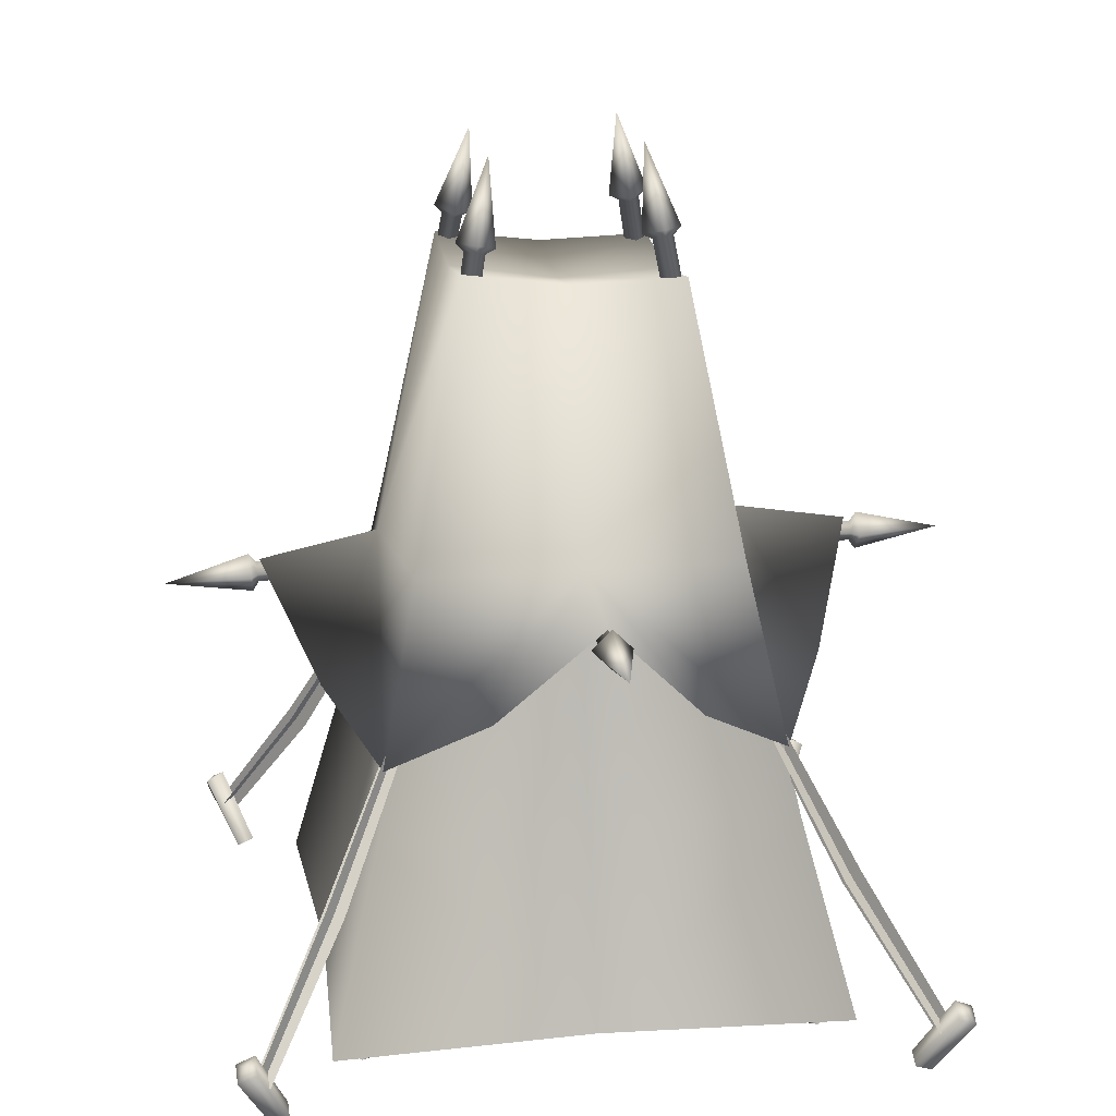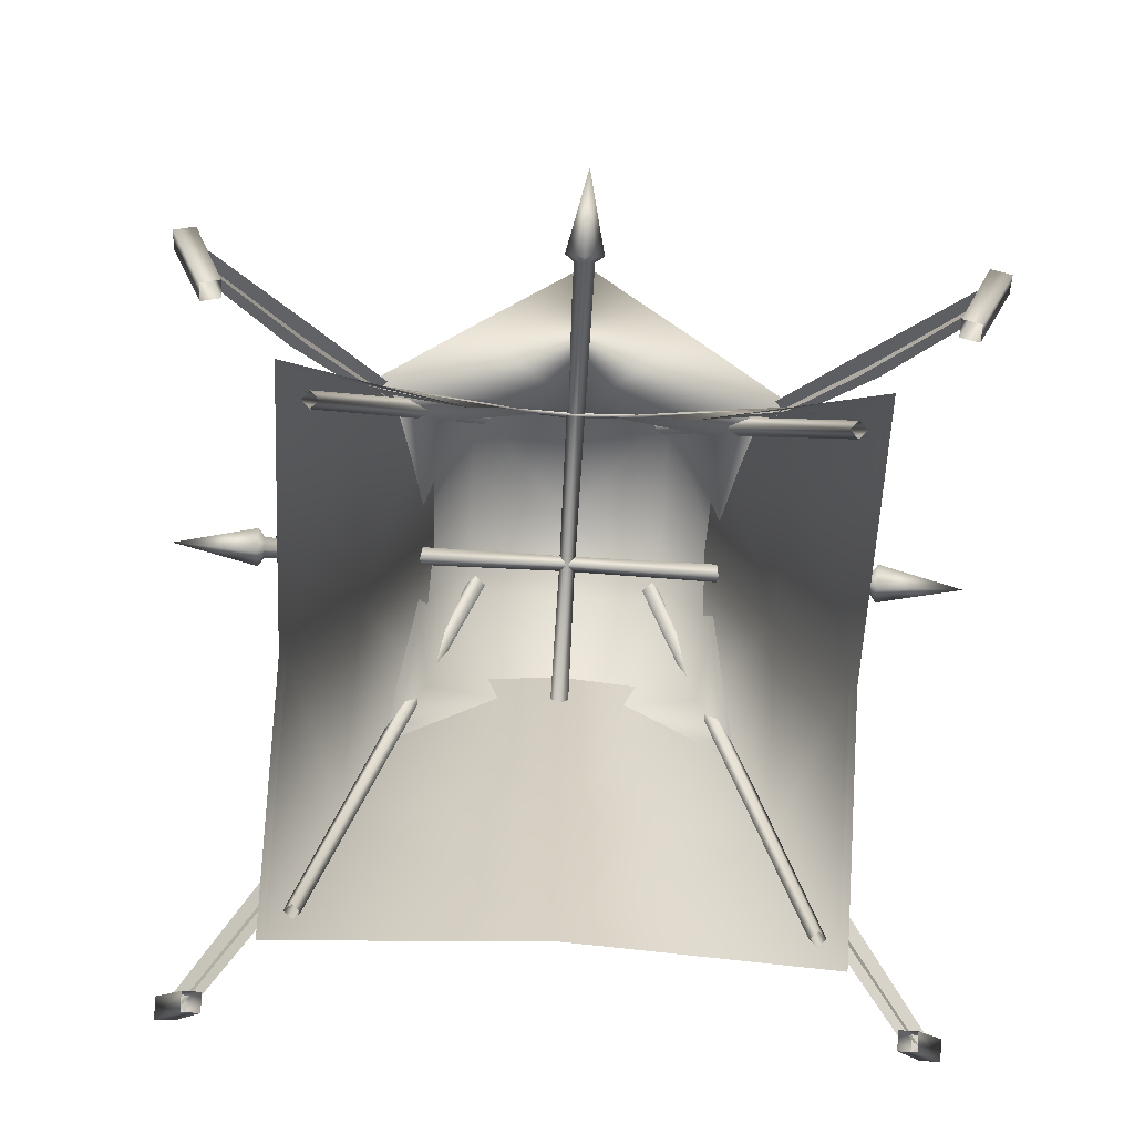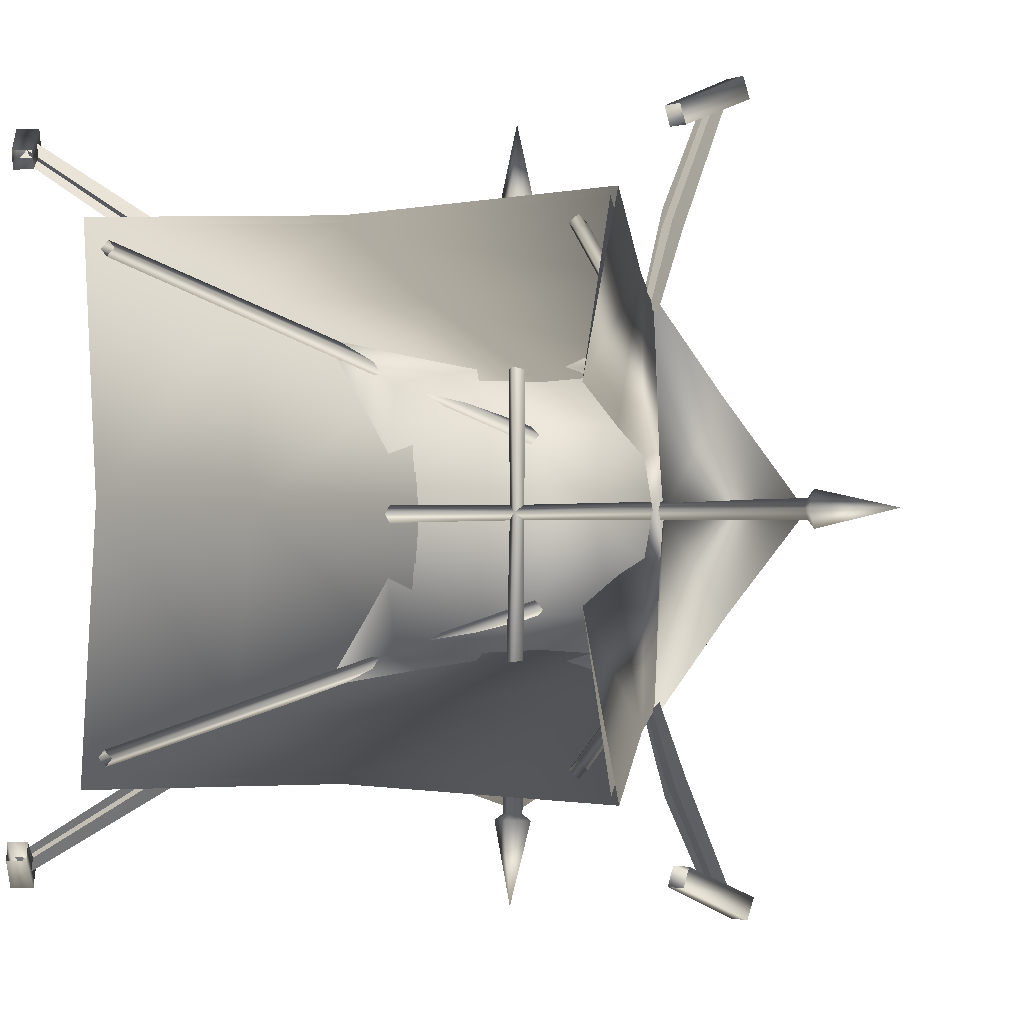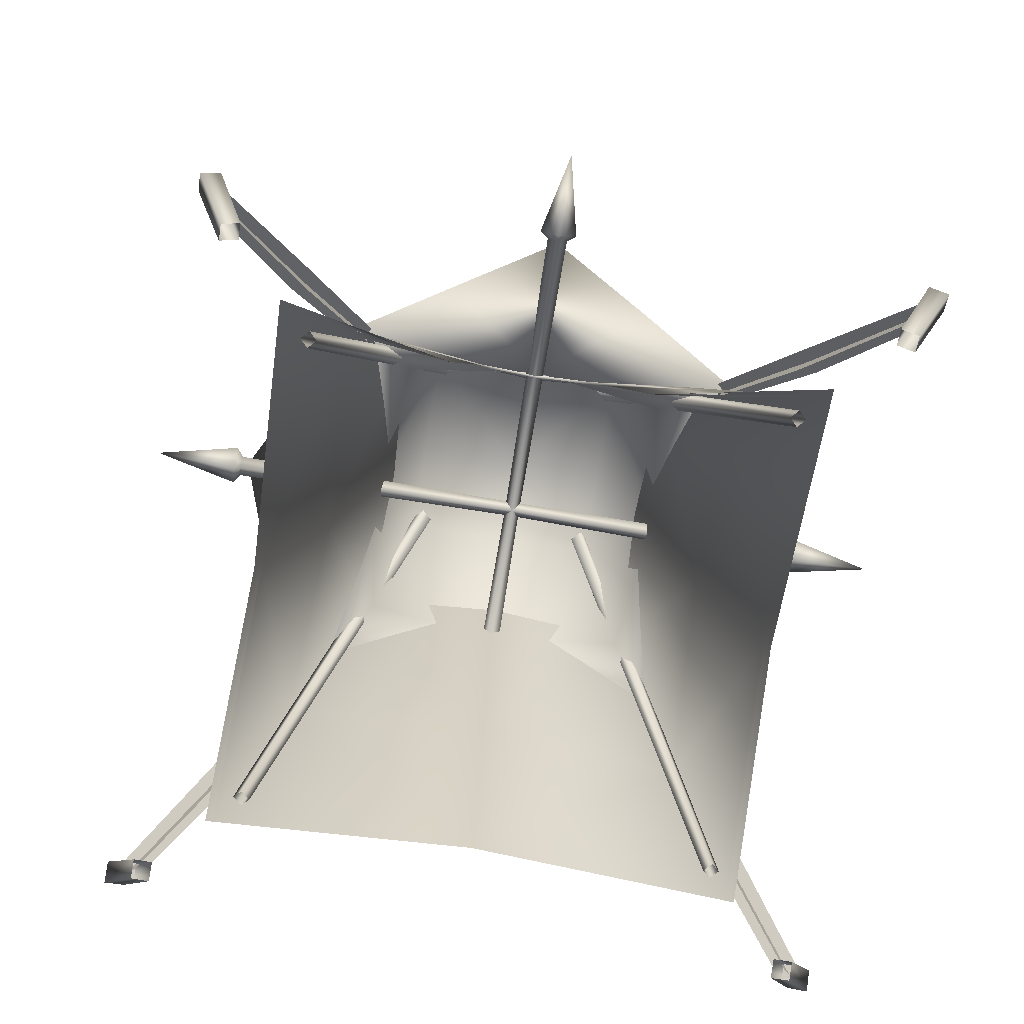
<metadata>
{"format":"obj","ext":"obj","renderer":"f3d","projection":"perspective","resolution":1024,"background":"white","views":[{"elev":18.4,"azim":-99.2,"up":"+Y"},{"elev":-77.2,"azim":86.8,"up":"+Y"},{"elev":-1.9,"azim":21.4,"up":"+Z"},{"elev":-77.0,"azim":80.7,"up":"+Y"}]}
</metadata>
<code>
v 1.402 9.468 0.04533
v 1.402 9.641 -1.369
v -0.06093 9.27 0.04533
v 1.362 9.346 1.467
v 2.038 5.7 0.04606
v 1.806 5.617 1.866
v 1.362 9.302 0.0467
v -0.0003177 5.946 -2.356
v 1.402 9.641 -1.369
v 2.11 5.948 -2.082
v -0.001372 9.468 -1.369
v -1.365 9.346 1.467
v -0.05922 9.109 0.0467
v -0.001342 9.178 1.467
v -1.365 9.302 0.0467
v -1.365 9.47 -1.328
v 1.362 9.346 1.467
v 1.362 9.302 0.0467
v -0.001342 9.302 -1.328
v 1.362 9.47 -1.328
v -0.001342 9.178 1.467
v -0.0003177 5.7 2.1
v -1.365 9.346 1.467
v -1.806 5.617 1.866
v -2.605 3.567 2.669
v -2.039 5.7 0.04606
v -3.281 4.34 1.415
v -3.937 5.794 0.04344
v -2.382 6.045 0.04467
v -3.304 4.385 -1.277
v -2.605 3.567 -2.582
v -1.365 9.302 0.0467
v -1.365 9.47 -1.328
v -1.806 5.617 -1.774
v -0.0003177 5.7 -2.008
v -0.001342 9.302 -1.328
v 1.362 9.47 -1.328
v 1.806 5.617 -1.774
v 1.362 9.47 -1.328
v 2.605 3.567 -2.582
v 3.286 4.347 -1.321
v 3.937 5.794 0.04344
v 2.381 6.045 0.04467
v 3.27 4.315 1.443
v 2.605 3.567 2.669
v 1.362 9.346 1.467
v 1.307 4.386 3.374
v -1.311 4.383 3.372
v -0.0003176 5.794 4.012
v -0.0003177 6.045 2.445
v 2.11 5.948 2.172
v 1.402 9.517 1.506
v 1.402 9.468 0.04533
v 1.402 9.517 1.506
v -0.001372 9.344 1.506
v -1.404 9.517 1.506
v -2.111 5.948 2.172
v -1.404 9.468 0.04533
v -1.404 9.641 -1.369
v -2.111 5.948 -2.082
v -0.0003176 5.612 -3.925
v -1.394 4.311 -3.25
v 1.248 4.438 -3.314
v 1.402 9.641 -1.369
v -1.404 9.517 1.506
v -0.001372 9.344 1.506
v -1.404 9.468 0.04533
v -1.404 9.641 -1.369
v 1.402 9.517 1.506
v -0.001372 9.468 -1.369
v 4.614 0.6222 4.601
v 4.461 0.5942 4.71
v 4.694 0.4411 4.703
v -2.839 -0.2788 3.062
v -1.127 9.962 1.093
v -0.9865 9.961 1.231
v -2.943 -0.2787 2.96
v -1.26 10.01 1.229
v -3.042 -0.2431 3.061
v -1.12 10.01 1.367
v -2.938 -0.2432 3.163
v -1.364 10.12 1.213
v -1.102 10.12 1.471
v -0.8521 10.03 1.217
v -1.114 10.03 0.9589
v -0.9128 11.17 1.018
v -2.397 3.607 -2.387
v -3.426 2.089 -3.407
v -2.552 3.759 -2.549
v -3.224 1.891 -3.196
v -4.465 0.3228 -4.408
v -4.305 0.1661 -4.241
v -2.572 3.683 -2.373
v -3.198 1.988 -3.423
v -2.377 3.682 -2.562
v -3.452 1.991 -3.178
v -4.284 0.2434 -4.421
v -4.486 0.2452 -4.227
v -2.377 3.682 -2.562
v -3.452 1.991 -3.179
v -2.572 3.684 -2.374
v -3.198 1.989 -3.424
v -4.486 0.2456 -4.228
v -4.285 0.2438 -4.422
v -2.553 3.759 -2.548
v -3.224 1.891 -3.195
v -2.397 3.607 -2.386
v -3.426 2.089 -3.406
v -4.305 0.1661 -4.241
v -4.466 0.3228 -4.408
v 2.434 3.607 2.461
v 3.462 2.089 3.481
v 2.589 3.759 2.623
v 3.261 1.891 3.27
v 4.502 0.3228 4.483
v 4.342 0.1661 4.315
v 2.609 3.683 2.447
v 3.235 1.988 3.497
v 2.414 3.682 2.636
v 3.488 1.991 3.253
v 4.321 0.2434 4.496
v 4.522 0.2452 4.301
v 2.414 3.682 2.636
v 3.489 1.991 3.253
v 2.609 3.684 2.448
v 3.235 1.989 3.498
v 4.523 0.2456 4.302
v 4.322 0.2438 4.496
v 2.589 3.759 2.623
v 3.261 1.891 3.27
v 2.434 3.607 2.46
v 3.463 2.089 3.48
v 4.342 0.1661 4.315
v 4.502 0.3228 4.482
v -2.532 3.759 2.623
v -3.406 2.089 3.481
v -2.377 3.607 2.461
v -3.204 1.891 3.27
v -4.445 0.3228 4.483
v -4.285 0.1661 4.315
v -2.357 3.682 2.636
v -3.178 1.988 3.497
v -2.552 3.683 2.447
v -3.432 1.991 3.253
v -4.265 0.2434 4.496
v -4.466 0.2452 4.301
v -2.553 3.684 2.448
v -3.432 1.991 3.253
v -2.358 3.682 2.636
v -3.179 1.989 3.498
v -4.466 0.2456 4.302
v -4.265 0.2438 4.496
v -2.378 3.607 2.46
v -3.205 1.891 3.27
v -2.533 3.759 2.623
v -3.407 2.089 3.48
v -4.286 0.1661 4.315
v -4.446 0.3228 4.482
v 2.454 3.607 -2.386
v 3.281 1.891 -3.195
v 2.609 3.759 -2.548
v 3.483 2.089 -3.406
v 4.362 0.1661 -4.241
v 4.522 0.3228 -4.408
v 2.609 3.759 -2.549
v 3.482 2.089 -3.407
v 2.453 3.607 -2.387
v 3.28 1.891 -3.196
v 4.522 0.3228 -4.408
v 4.361 0.1661 -4.241
v 2.629 3.684 -2.374
v 3.509 1.991 -3.179
v 2.434 3.682 -2.562
v 3.255 1.989 -3.424
v 4.542 0.2456 -4.228
v 4.341 0.2438 -4.422
v 2.434 3.682 -2.562
v 3.255 1.988 -3.423
v 2.629 3.683 -2.373
v 3.508 1.991 -3.178
v 4.341 0.2434 -4.421
v 4.542 0.2452 -4.227
v -4.677 0.5605 4.462
v -4.212 -0.3187 4.064
v -4.176 -0.4033 4.288
v -4.638 0.4411 4.703
v -4.558 0.6222 4.601
v -4.405 0.5942 4.71
v -4.558 0.6222 4.601
v -3.959 -0.2948 4.294
v -4.444 0.7137 4.469
v -3.996 -0.2102 4.07
v -4.558 0.6222 4.601
v 4.481 0.5942 -4.635
v 4.52 0.7137 -4.394
v 4.634 0.6222 -4.527
v 4.072 -0.2102 -3.995
v 4.288 -0.3187 -3.99
v 4.753 0.5605 -4.388
v 4.634 0.6222 -4.527
v 4.714 0.4411 -4.629
v 4.634 0.6222 -4.527
v 4.252 -0.4033 -4.213
v 4.036 -0.2948 -4.219
v -0.153 5.605 4.09
v -0.01403 5.744 4.09
v -0.1171 5.605 0.06751
v -0.01403 5.708 0.06751
v 0.125 5.605 4.09
v 0.08907 5.605 0.06751
v -0.01403 5.466 4.09
v -0.01403 5.502 0.06751
v 0.246 5.605 4.178
v -0.01403 5.345 4.178
v -0.01403 5.605 5.314
v -0.01403 5.865 4.178
v -0.2741 5.605 4.178
v -4.577 0.6222 -4.527
v -4.657 0.4411 -4.629
v -4.696 0.5605 -4.388
v -4.577 0.6222 -4.527
v -4.463 0.7137 -4.394
v -4.424 0.5942 -4.635
v -4.577 0.6222 -4.527
v -4.232 -0.3187 -3.99
v -4.015 -0.2102 -3.995
v -4.195 -0.4033 -4.213
v -3.979 -0.2948 -4.219
v 4.009 5.605 0.2069
v 4.009 5.744 0.06787
v -0.01438 5.605 0.171
v -0.01438 5.708 0.06787
v 4.009 5.605 -0.07114
v -0.01438 5.605 -0.03523
v 4.009 5.466 0.06787
v -0.01438 5.502 0.06787
v 4.097 5.605 -0.1922
v 4.097 5.345 0.06787
v 5.233 5.605 0.06787
v 4.097 5.865 0.06787
v 4.097 5.605 0.3279
v -1.136 9.904 -0.8962
v -1.148 9.84 -1.031
v -1.008 9.84 -1.169
v -0.8737 9.904 -1.154
v -1.142 9.888 -1.304
v -2.938 -0.2432 -3.079
v -3.042 -0.2431 -2.976
v -2.839 -0.2788 -2.978
v -0.9344 11.05 -0.9554
v -1.124 9.994 -1.408
v -1.386 9.994 -1.15
v -1.282 9.888 -1.166
v -2.943 -0.2787 -2.876
v 0.9558 11.24 1.006
v 1.407 10.18 1.201
v 1.157 10.09 0.9467
v 1.163 10.08 1.355
v 2.993 -0.2432 3.163
v 3.097 -0.2431 3.061
v 1.029 10.03 1.219
v 2.894 -0.2788 3.062
v 1.169 10.03 1.081
v 1.303 10.08 1.217
v 2.998 -0.2787 2.96
v 0.8951 10.09 1.205
v 1.145 10.18 1.459
v 2.894 -0.2788 -2.978
v 2.998 -0.2787 -2.876
v 1.195 9.883 -1.023
v 1.055 9.883 -1.161
v 2.993 -0.2432 -3.079
v 1.189 9.931 -1.297
v 3.097 -0.2431 -2.976
v 1.329 9.931 -1.159
v 1.183 9.948 -0.8884
v 0.921 9.948 -1.147
v 1.433 10.04 -1.143
v 1.171 10.04 -1.401
v 0.9818 11.09 -0.9476
v -0.01367 5.708 0.06787
v -0.01367 5.605 -0.03523
v -4.037 5.605 -0.07114
v -4.037 5.744 0.06787
v -0.01367 5.605 0.171
v -4.037 5.605 0.2069
v -0.01367 5.502 0.06787
v -4.037 5.466 0.06787
v -4.125 5.605 -0.1922
v -4.125 5.865 0.06787
v -4.125 5.345 0.06787
v -4.125 5.605 0.3279
v -5.261 5.605 0.06787
v -0.01403 5.18 -4.02
v -0.2741 5.439 -4.043
v -0.01403 5.34 -5.175
v 0.246 5.439 -4.043
v -0.01403 5.698 -4.066
v -0.153 5.446 -3.955
v -0.01403 5.308 -3.943
v -0.01403 5.502 0.06822
v 0.08907 5.605 0.06822
v 0.125 5.446 -3.955
v -0.01403 5.585 -3.968
v -0.01403 5.708 0.06822
v -0.1171 5.605 0.06822
v 1.883 6.434 0.05034
v 1.945 6.434 0.9949
v 2.086 5.059 0.05741
v 2.219 4.331 0.6995
v 2.758 2.627 2.829
v 2.617 2.146 0.9573
v 1.831 6.257 0.05085
v 1.89 6.257 -0.8669
v 1.89 6.257 0.9686
v 2.68 2.558 2.75
v 2.965 -0.0342 1.319
v 3.391 -0.0342 3.487
v 0.06671 6.257 1.87
v 0.04924 2.546 2.579
v -1.898 6.257 1.977
v 1.961 6.257 1.977
v 3.296 -0.02768 3.39
v 0.02661 -0.02768 3.236
v -2.65 2.558 2.75
v -2.446 2.546 0.06815
v -1.757 6.257 0.05085
v -1.898 6.257 -1.891
v -3.303 -0.02768 3.39
v -3.121 -0.02768 0.06904
v -2.65 2.558 -2.614
v 0.04924 2.546 -2.443
v 0.02661 -0.02768 -3.126
v 2.68 2.558 -2.614
v -3.303 -0.02768 -3.279
v 0.06671 6.257 -1.785
v 1.961 6.257 -1.891
v 2.218 4.337 -0.5731
v 1.945 6.434 -0.8942
v 3.296 -0.02768 -3.279
v 2.758 2.627 -2.692
v 2.017 6.434 -1.948
v 2.617 2.146 -0.821
v 2.965 -0.0342 -1.18
v 3.391 -0.0342 -3.377
v 0.04976 2.614 -2.516
v 0.06774 6.434 -1.839
v 0.02646 -0.0342 -3.219
v -3.401 -0.0342 -3.377
v -2.728 2.627 -2.692
v -1.955 6.434 -1.948
v -2.518 2.614 0.06815
v -1.809 6.434 0.05034
v -3.213 -0.0342 0.06906
v -3.401 -0.0342 3.487
v -2.728 2.627 2.829
v -1.955 6.434 2.032
v 0.04976 2.614 2.652
v 0.06774 6.434 1.923
v 0.02646 -0.0342 3.329
v 2.017 6.434 2.032
v 4.614 0.6222 4.601
v 4.733 0.5605 4.462
v 4.269 -0.3187 4.064
v 4.052 -0.2102 4.07
v 4.5 0.7137 4.469
v 4.232 -0.4033 4.288
v 4.016 -0.2948 4.294
v 4.614 0.6222 4.601
g FK_TENT02
o FK_TENT020
f 1 2 3
f 4 5 6
f 7 5 4
f 8 9 10
f 8 11 9
f 12 13 14
f 12 15 13
f 16 13 15
f 14 13 17
f 17 13 18
f 19 13 16
f 20 13 19
f 20 18 13
f 21 22 23
f 23 22 24
f 24 22 25
f 25 26 24
f 27 26 25
f 28 26 27
f 29 28 27
f 29 30 28
f 29 31 30
f 23 26 32
f 24 26 23
f 33 26 34
f 32 26 33
f 33 35 36
f 34 35 33
f 31 35 34
f 34 26 31
f 31 26 30
f 30 26 28
f 37 5 7
f 38 5 37
f 36 35 39
f 39 35 38
f 38 35 40
f 40 5 38
f 41 5 40
f 42 5 41
f 43 42 41
f 43 44 42
f 43 45 44
f 44 5 42
f 45 5 44
f 6 5 45
f 45 22 6
f 6 22 46
f 46 22 21
f 43 41 40
f 47 22 45
f 25 22 48
f 48 22 49
f 49 22 47
f 50 49 47
f 50 47 45
f 50 45 51
f 43 51 45
f 43 52 51
f 43 53 52
f 50 54 55
f 50 51 54
f 50 56 57
f 50 55 56
f 50 48 49
f 50 25 48
f 50 57 25
f 29 25 57
f 29 57 56
f 29 56 58
f 29 27 25
f 8 59 11
f 8 60 59
f 8 61 62
f 8 62 31
f 8 31 60
f 29 60 31
f 29 59 60
f 29 58 59
f 40 35 63
f 62 35 31
f 61 35 62
f 63 35 61
f 8 63 61
f 8 40 63
f 8 10 40
f 43 40 10
f 43 10 64
f 43 64 53
f 3 65 66
f 67 65 3
f 3 68 67
f 3 66 69
f 3 69 1
f 3 70 68
f 3 2 70
o FK_TENT021
f 71 72 73
f 74 75 76
f 74 77 75
f 77 78 75
f 77 79 78
f 79 80 78
f 79 81 80
f 75 78 82
f 78 83 82
f 78 80 83
f 84 85 86
f 76 75 85
f 76 85 84
f 75 82 85
f 85 82 86
f 82 83 86
f 83 84 86
f 80 84 83
f 80 76 84
f 81 76 80
f 81 74 76
f 87 88 89
f 88 87 90
f 90 91 88
f 91 90 92
f 93 94 95
f 94 93 96
f 96 97 94
f 97 96 98
f 99 100 101
f 100 99 102
f 102 103 100
f 103 102 104
f 105 106 107
f 106 105 108
f 108 109 106
f 109 108 110
f 111 112 113
f 112 111 114
f 114 115 112
f 115 114 116
f 117 118 119
f 118 117 120
f 120 121 118
f 121 120 122
f 123 124 125
f 124 123 126
f 126 127 124
f 127 126 128
f 129 130 131
f 130 129 132
f 132 133 130
f 133 132 134
f 135 136 137
f 138 137 136
f 136 139 138
f 140 138 139
f 141 142 143
f 144 143 142
f 142 145 144
f 146 144 145
f 147 148 149
f 150 149 148
f 148 151 150
f 152 150 151
f 153 154 155
f 156 155 154
f 154 157 156
f 158 156 157
f 159 160 161
f 162 161 160
f 160 163 162
f 164 162 163
f 165 166 167
f 168 167 166
f 166 169 168
f 170 168 169
f 171 172 173
f 174 173 172
f 172 175 174
f 176 174 175
f 177 178 179
f 180 179 178
f 178 181 180
f 182 180 181
f 183 184 185
f 185 186 183
f 183 186 187
f 186 188 189
f 190 188 186
f 186 185 190
f 191 183 189
f 184 183 191
f 188 190 192
f 188 191 193
f 192 191 188
f 191 192 184
f 194 195 196
f 197 195 194
f 195 197 198
f 195 199 200
f 198 199 195
f 199 201 202
f 203 201 199
f 199 198 203
f 201 203 204
f 201 194 200
f 204 194 201
f 194 204 197
f 205 206 207
f 206 208 207
f 206 209 208
f 209 210 208
f 209 211 210
f 211 212 210
f 213 209 206
f 213 214 209
f 214 211 209
f 215 216 217
f 216 206 205
f 217 216 205
f 205 207 212
f 211 205 212
f 217 205 211
f 214 217 211
f 215 217 214
f 215 214 213
f 215 213 216
f 216 213 206
f 218 219 220
f 221 222 223
f 224 223 219
f 225 226 222
f 222 220 225
f 224 220 222
f 227 225 220
f 220 219 227
f 228 227 219
f 219 223 228
f 226 228 223
f 223 222 226
f 229 230 231
f 230 232 231
f 230 233 232
f 233 234 232
f 233 235 234
f 235 236 234
f 237 233 230
f 237 238 233
f 238 235 233
f 239 240 241
f 240 230 229
f 241 240 229
f 229 231 236
f 235 229 236
f 241 229 235
f 238 241 235
f 239 241 238
f 239 238 237
f 239 237 240
f 240 237 230
f 242 243 244
f 245 242 244
f 245 244 246
f 246 247 248
f 246 244 247
f 244 249 247
f 244 243 249
f 250 251 252
f 252 251 253
f 252 253 243
f 243 253 254
f 243 254 249
f 253 248 254
f 253 246 248
f 251 246 253
f 251 245 246
f 250 245 251
f 250 242 245
f 250 252 242
f 242 252 243
f 255 256 257
f 258 259 260
f 258 261 259
f 261 262 259
f 261 263 262
f 264 260 265
f 264 258 260
f 255 257 266
f 255 266 267
f 255 267 256
f 256 267 264
f 256 264 263
f 263 264 265
f 263 265 262
f 267 258 264
f 267 266 258
f 266 261 258
f 266 257 261
f 257 263 261
f 257 256 263
f 268 269 270
f 268 270 271
f 272 268 271
f 272 271 273
f 274 272 273
f 274 273 275
f 271 270 276
f 271 276 277
f 273 271 277
f 278 279 280
f 275 279 278
f 275 273 279
f 269 274 275
f 269 275 270
f 270 275 278
f 270 278 276
f 276 278 280
f 277 276 280
f 279 277 280
f 273 277 279
f 281 282 283
f 281 283 284
f 285 281 284
f 285 284 286
f 287 285 286
f 287 286 288
f 284 283 289
f 284 289 290
f 286 284 290
f 291 292 293
f 288 292 291
f 288 286 292
f 282 287 288
f 282 288 283
f 283 288 291
f 283 291 289
f 289 291 293
f 290 289 293
f 292 290 293
f 286 290 292
f 294 295 296
f 297 294 296
f 298 297 296
f 295 298 296
f 299 298 295
f 300 299 295
f 301 299 300
f 302 301 300
f 300 295 294
f 303 300 294
f 303 294 297
f 304 303 297
f 304 297 298
f 299 304 298
f 302 300 303
f 305 302 303
f 305 303 304
f 306 305 304
f 306 304 299
f 301 306 299
f 307 308 309
f 310 309 308
f 311 310 308
f 310 311 312
f 309 313 314
f 315 313 309
f 309 310 315
f 310 316 315
f 316 310 312
f 312 317 316
f 317 312 311
f 311 318 317
f 319 320 321
f 319 322 320
f 316 320 322
f 315 316 322
f 323 316 317
f 323 324 316
f 320 316 324
f 320 324 325
f 325 321 320
f 325 326 321
f 327 321 326
f 327 326 328
f 329 325 324
f 329 330 325
f 326 325 330
f 326 330 331
f 331 328 326
f 331 332 328
f 332 333 334
f 332 331 333
f 335 333 331
f 335 331 330
f 336 328 332
f 336 332 337
f 334 337 332
f 334 314 337
f 314 334 338
f 314 338 309
f 338 339 309
f 307 309 339
f 340 334 333
f 339 341 342
f 341 339 338
f 343 341 338
f 334 343 338
f 343 334 344
f 340 344 334
f 344 345 341
f 341 343 344
f 346 347 342
f 342 341 346
f 348 346 341
f 341 345 348
f 348 349 350
f 350 346 348
f 346 350 351
f 351 347 346
f 352 353 351
f 351 350 352
f 354 352 350
f 350 349 354
f 354 355 356
f 356 352 354
f 352 356 357
f 357 353 352
f 358 359 357
f 357 356 358
f 360 358 356
f 356 355 360
f 311 308 361
f 361 359 358
f 358 311 361
f 311 358 360
f 360 318 311
f 362 73 363
f 364 365 366
f 366 363 364
f 367 364 363
f 363 73 367
f 368 367 73
f 73 72 368
f 71 363 366
f 365 368 72
f 72 366 365
f 369 366 72

</code>
